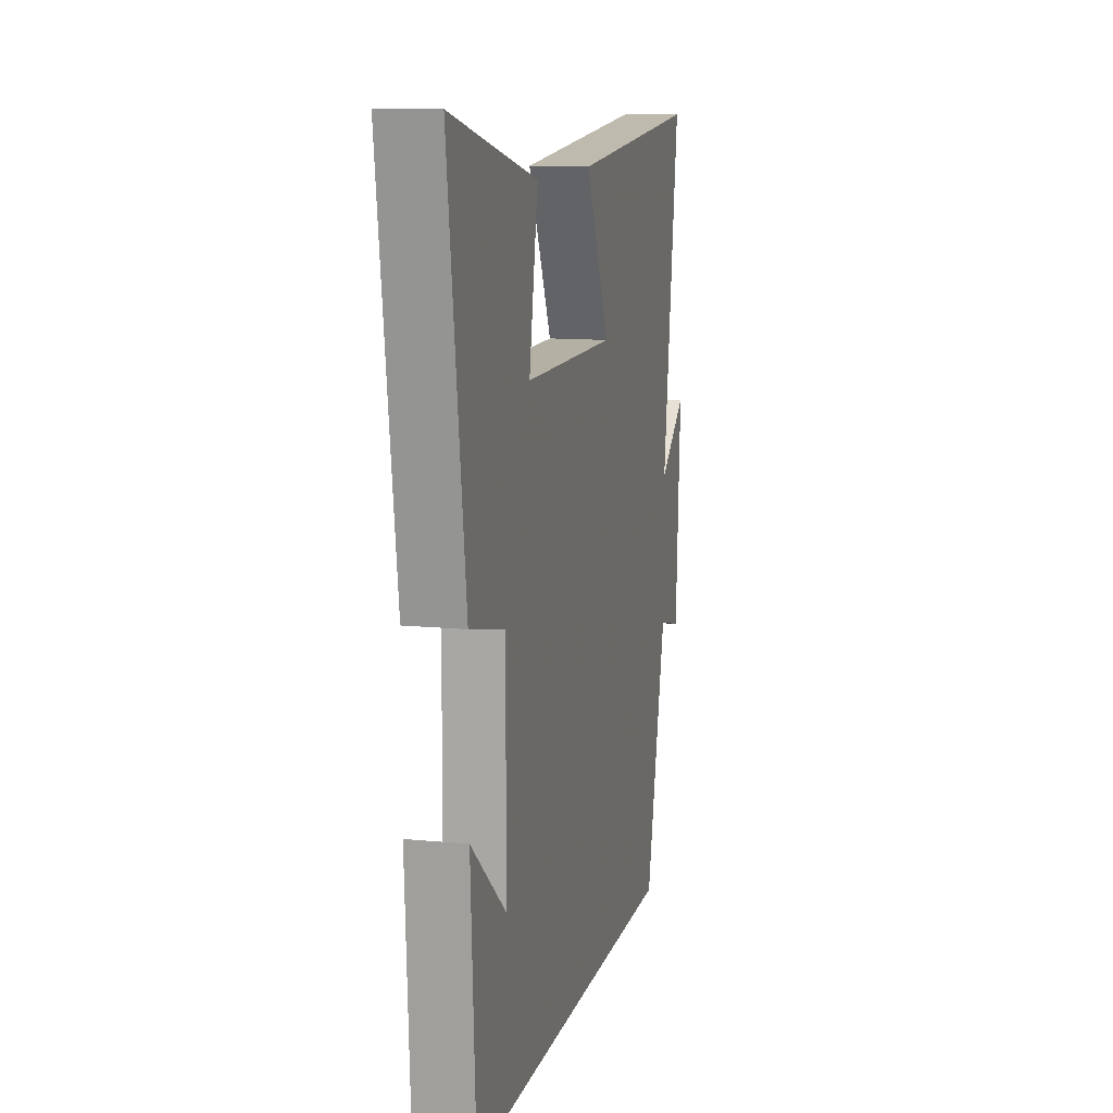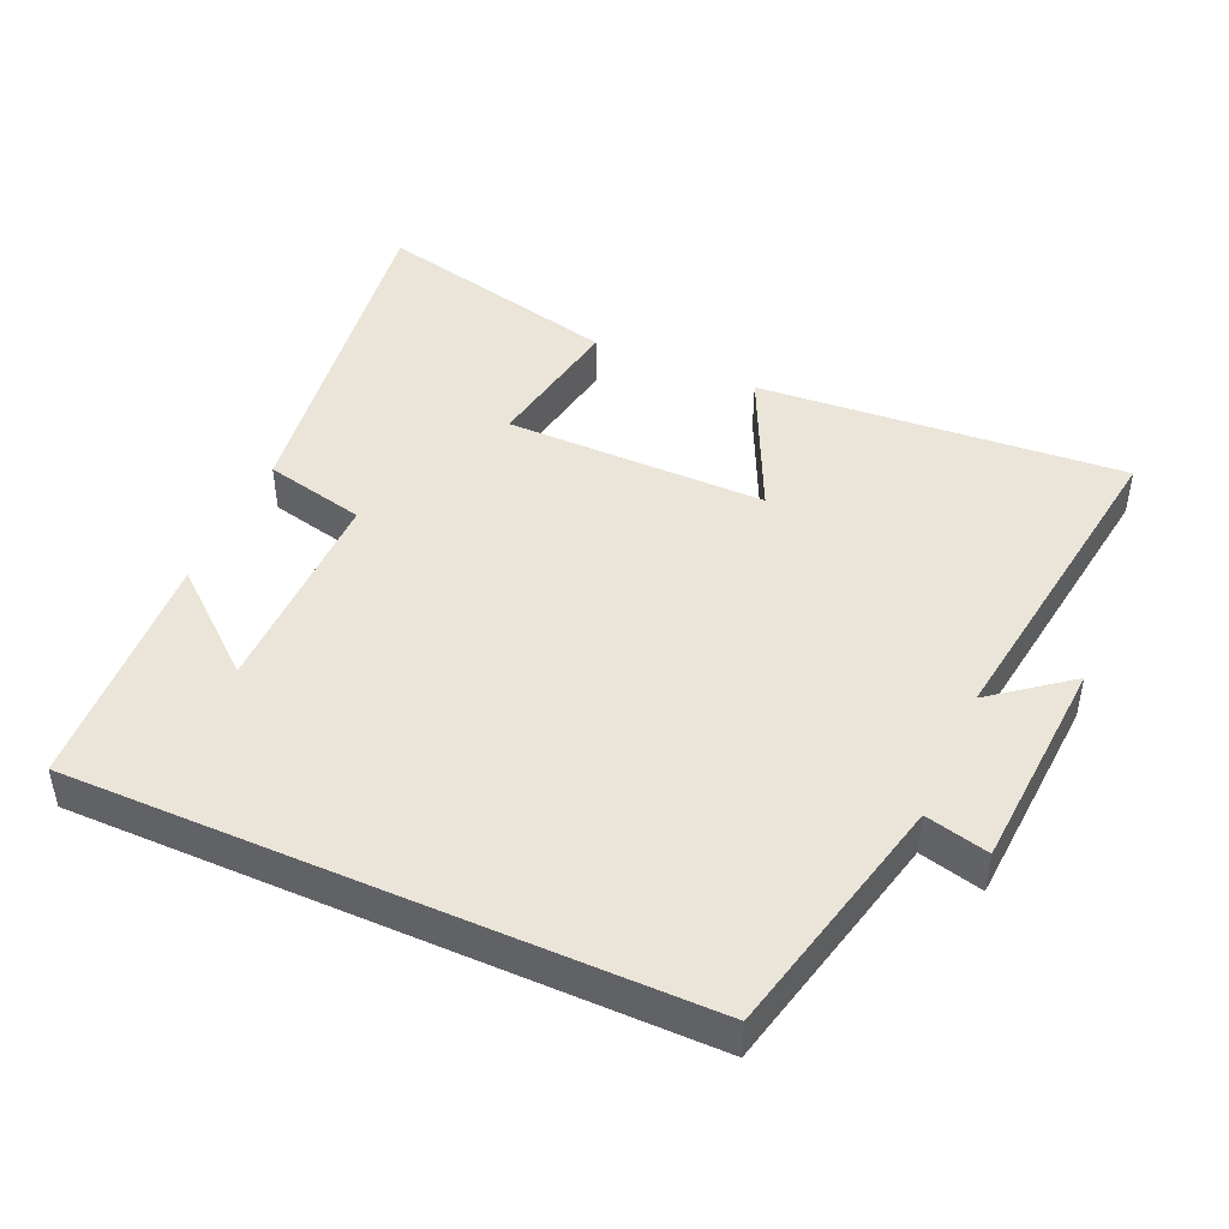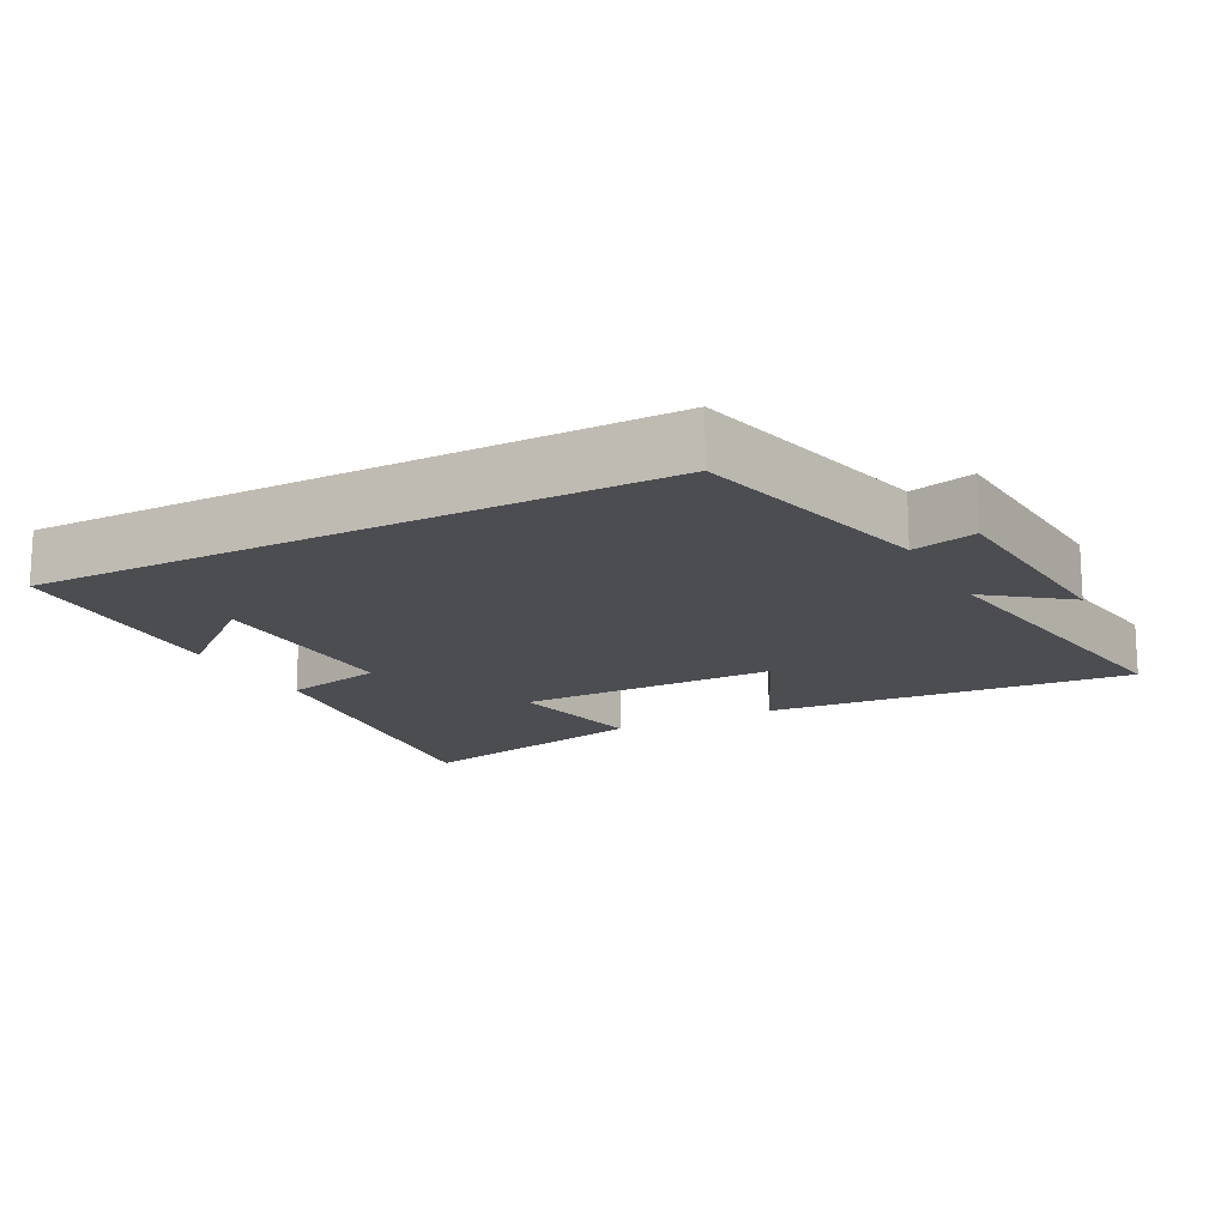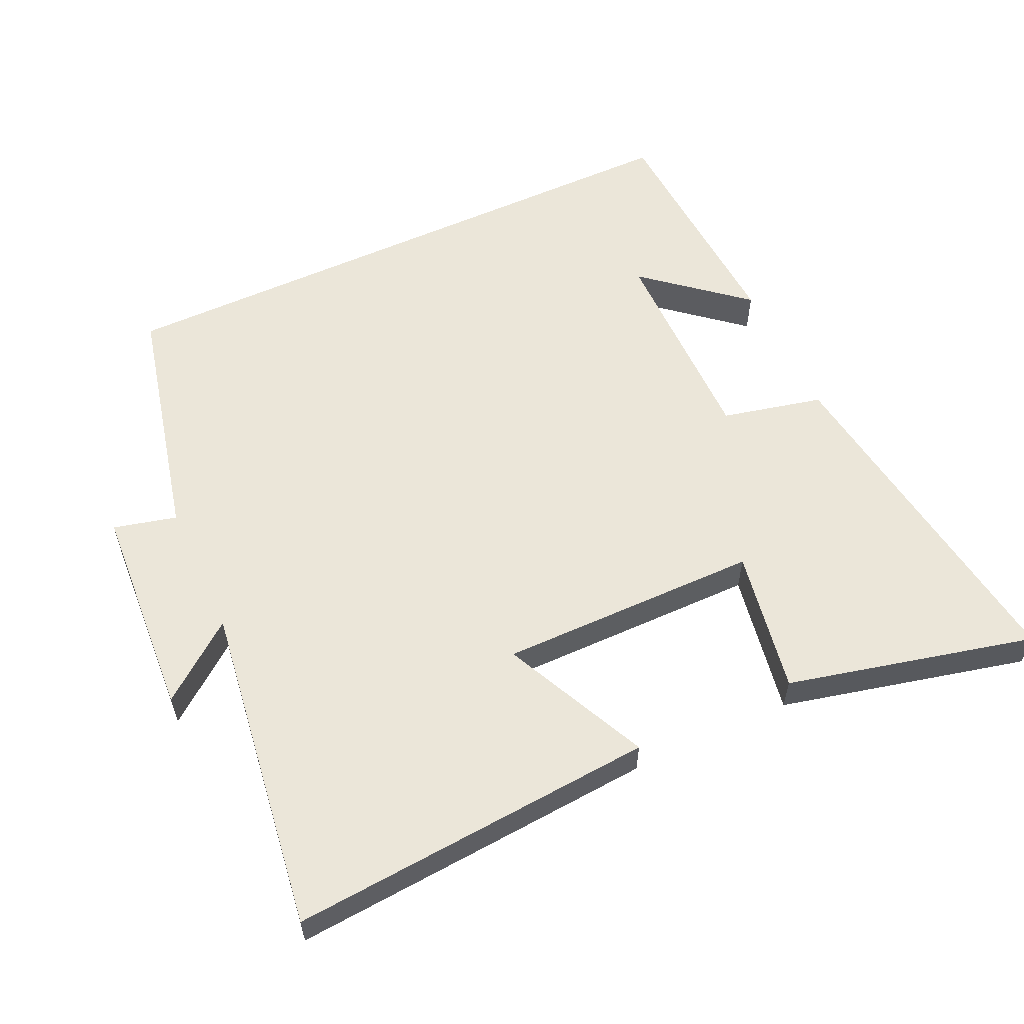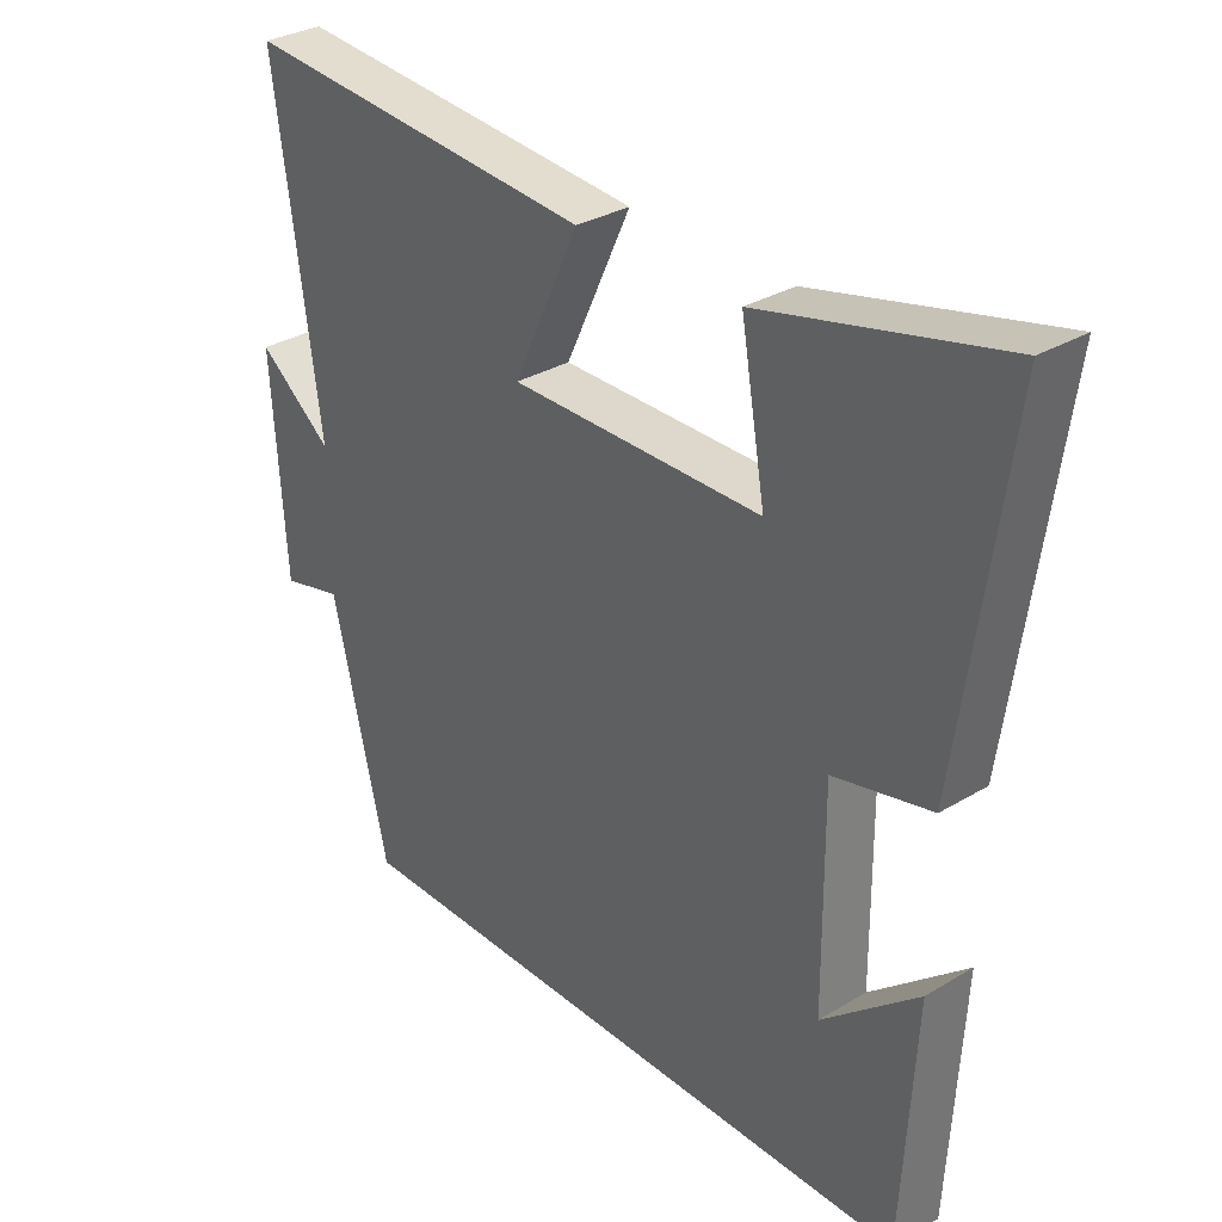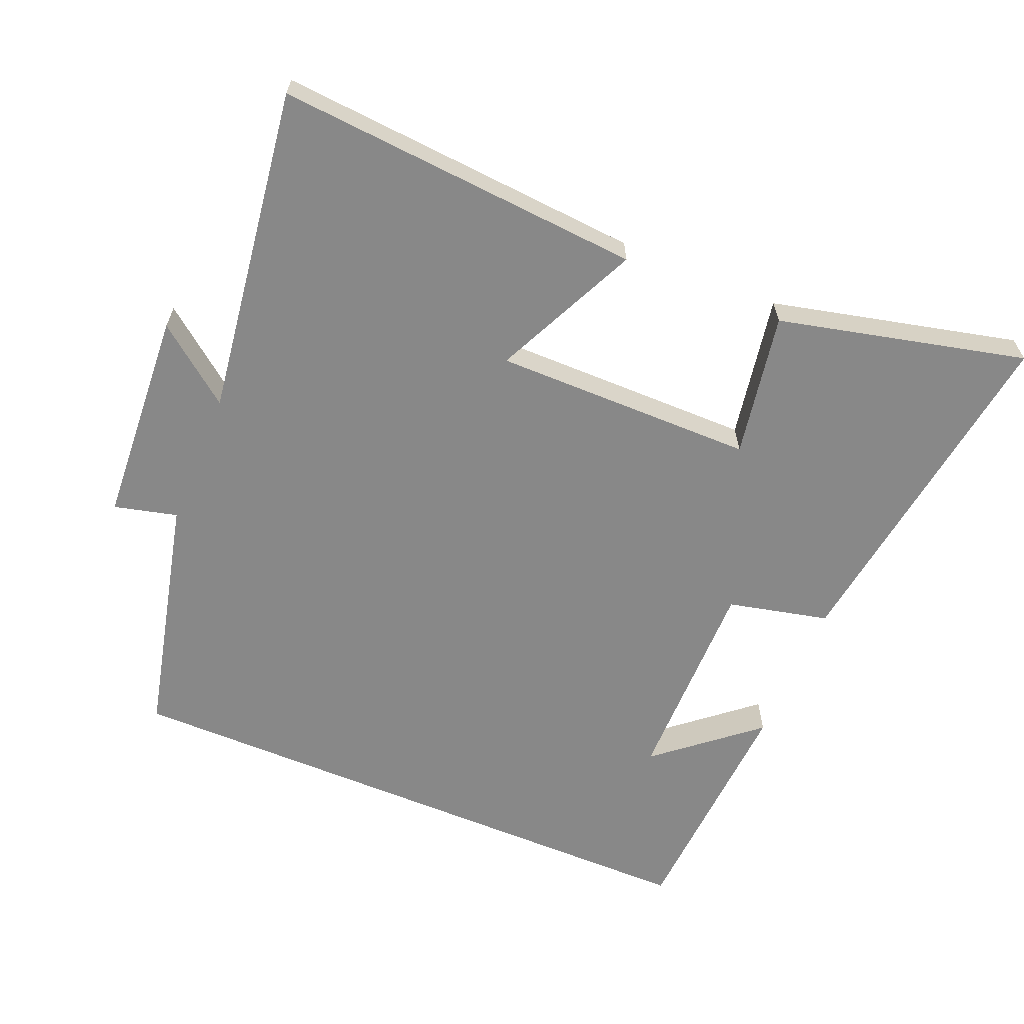
<metadata>
{"format":"obj","ext":"obj","renderer":"f3d","projection":"perspective","resolution":1024,"background":"white","views":[{"elev":11.7,"azim":103.5,"up":"+Z"},{"elev":45.5,"azim":-156.1,"up":"+Y"},{"elev":-15.7,"azim":-152.0,"up":"+Y"},{"elev":57.5,"azim":-24.9,"up":"+Y"},{"elev":31.6,"azim":49.7,"up":"+Z"},{"elev":-62.8,"azim":-22.7,"up":"+Y"}]}
</metadata>
<code>
v -0.416 0.07 -0.5
v -0.5 0.07 -0.144
v -0.592 0.07 -0.167
v -0.612 0.07 0.147
v -0.5 0.07 0.06
v -0.567 0.07 0.54
v -0.033 0.07 0.5
v -0.132 0.07 0.288
v 0.248 0.07 0.29
v 0.211 0.07 0.5
v 0.571 0.07 0.586
v 0.5 0.07 0.076
v 0.353 0.07 0.042
v 0.355 0.07 -0.268
v 0.5 0.07 -0.146
v 0.48 0.07 -0.5
v -0.416 0 -0.5
v -0.5 0 -0.144
v -0.592 0 -0.167
v -0.612 0 0.147
v -0.5 0 0.06
v -0.567 0 0.54
v -0.033 0 0.5
v -0.132 0 0.288
v 0.248 0 0.29
v 0.211 0 0.5
v 0.571 0 0.586
v 0.5 0 0.076
v 0.353 0 0.042
v 0.355 0 -0.268
v 0.5 0 -0.146
v 0.48 0 -0.5
f 14 15 16
f 14 16 1 2
f 13 14 2
f 12 13 2
f 9 10 11 12
f 8 9 12 2
f 5 6 7 8
f 5 8 2 3
f 3 4 5
f 32 31 30
f 18 17 32 30
f 18 30 29
f 18 29 28
f 28 27 26 25
f 18 28 25 24
f 24 23 22 21
f 19 18 24 21
f 21 20 19
f 1 17 18 2
f 2 18 19 3
f 3 19 20 4
f 4 20 21 5
f 5 21 22 6
f 6 22 23 7
f 7 23 24 8
f 8 24 25 9
f 9 25 26 10
f 10 26 27 11
f 11 27 28 12
f 12 28 29 13
f 13 29 30 14
f 14 30 31 15
f 15 31 32 16
f 16 32 17 1

</code>
